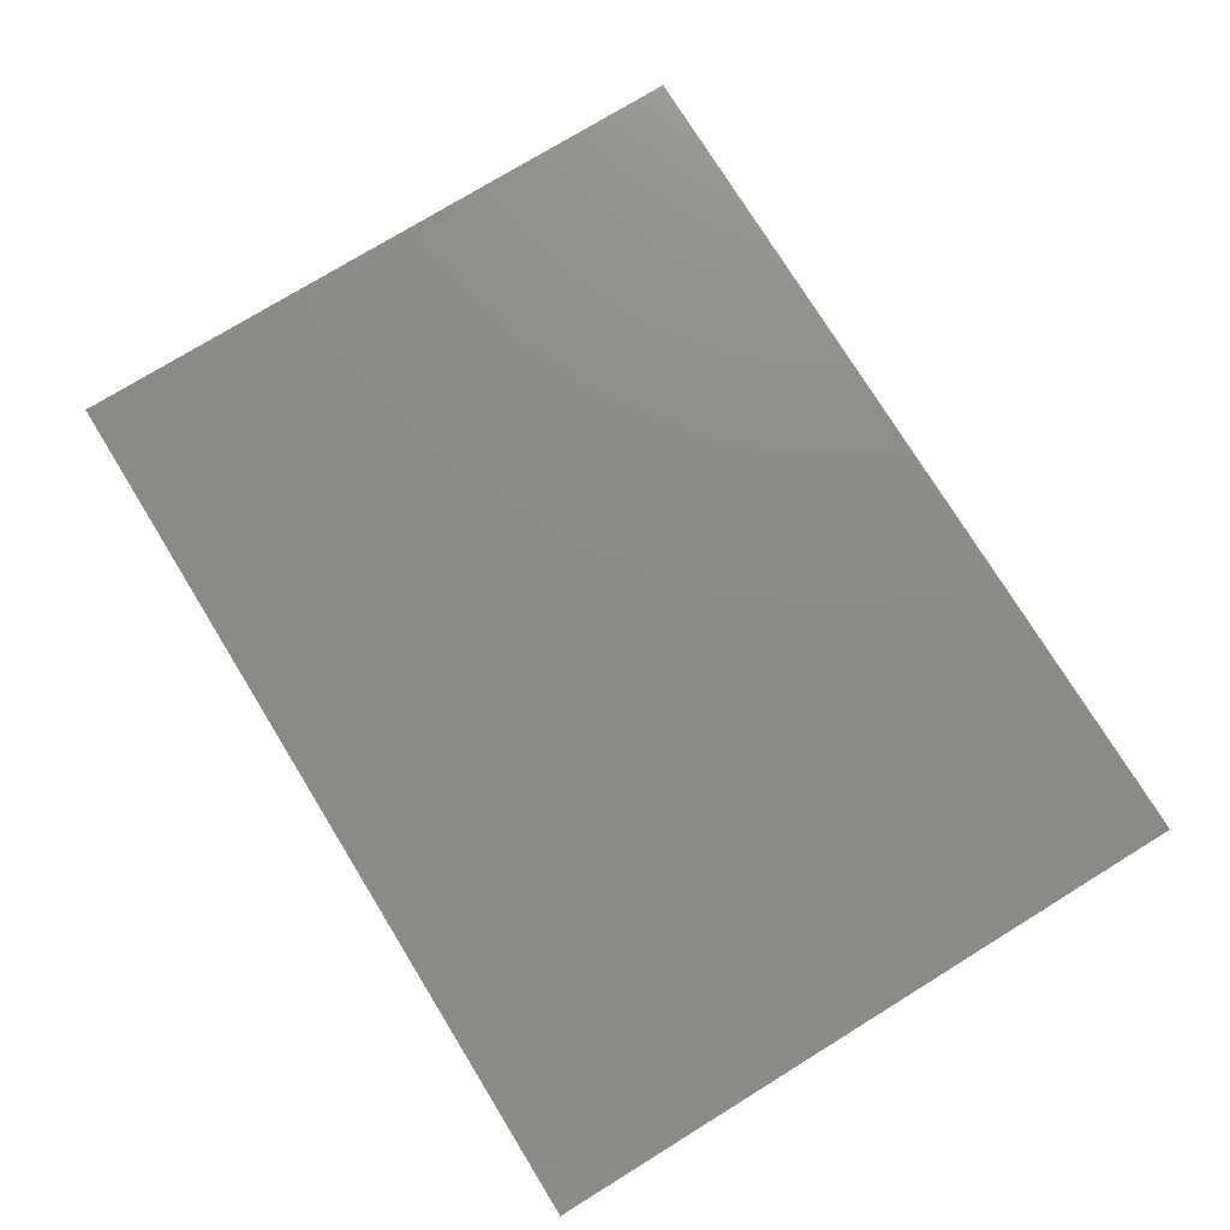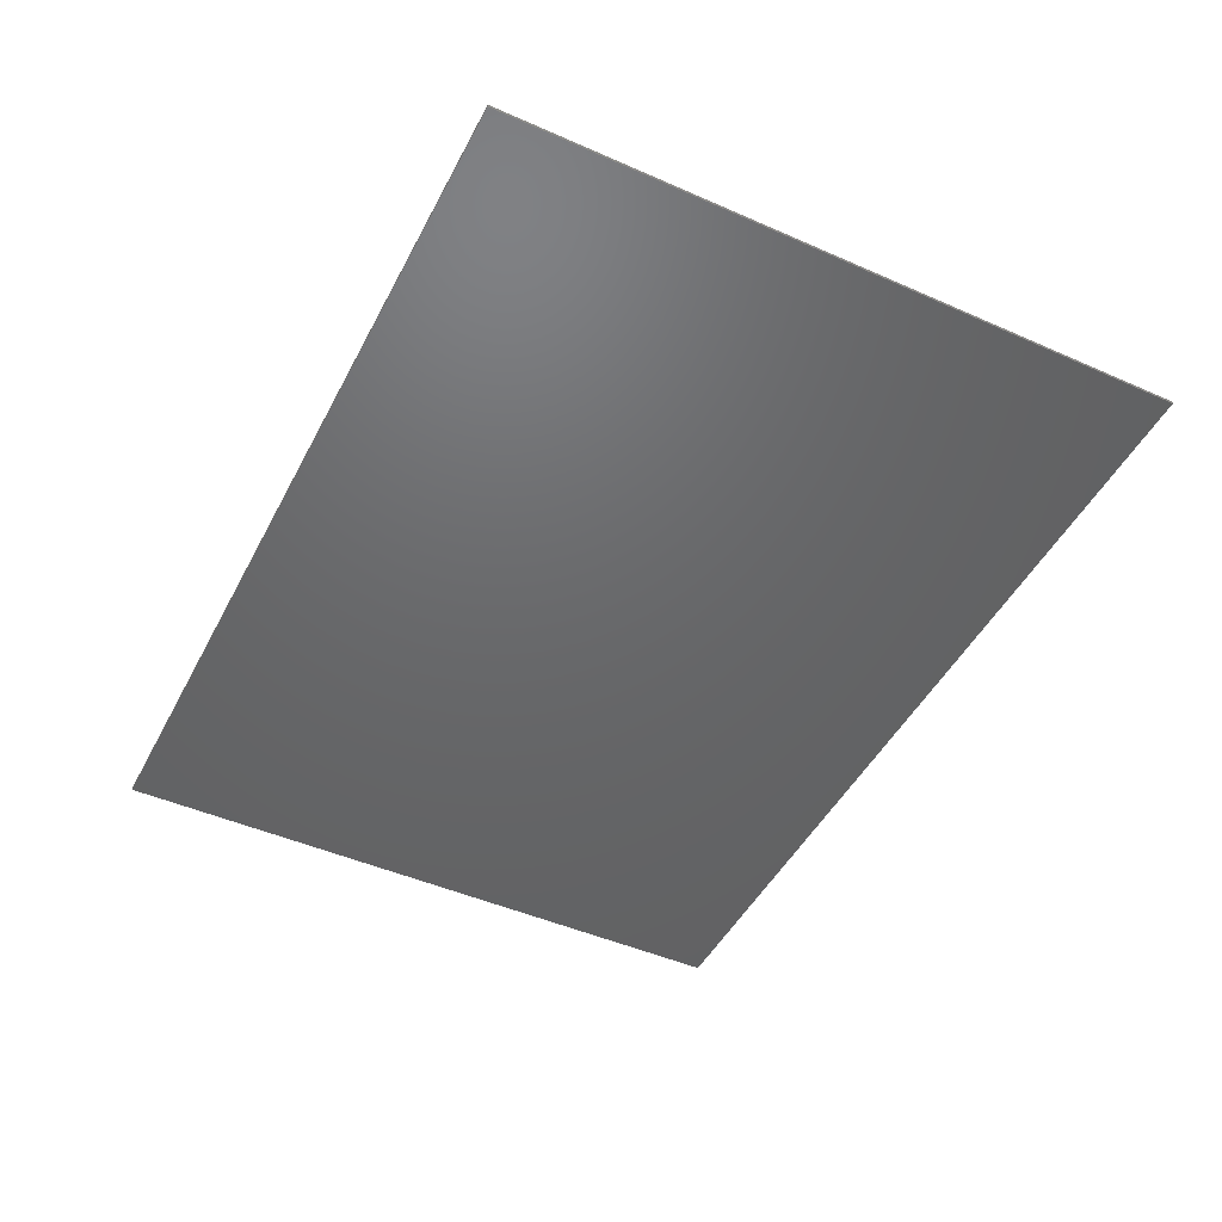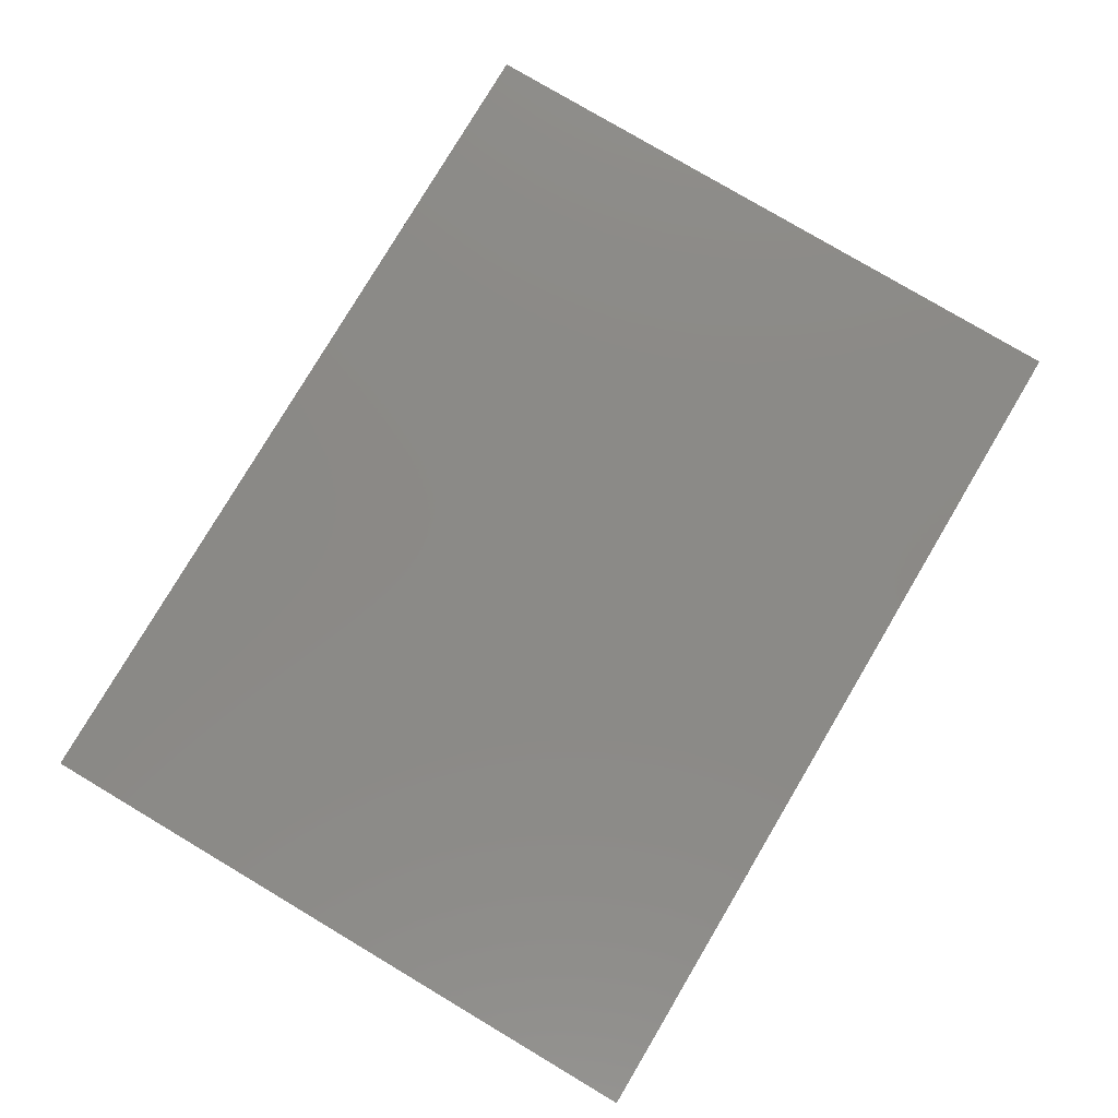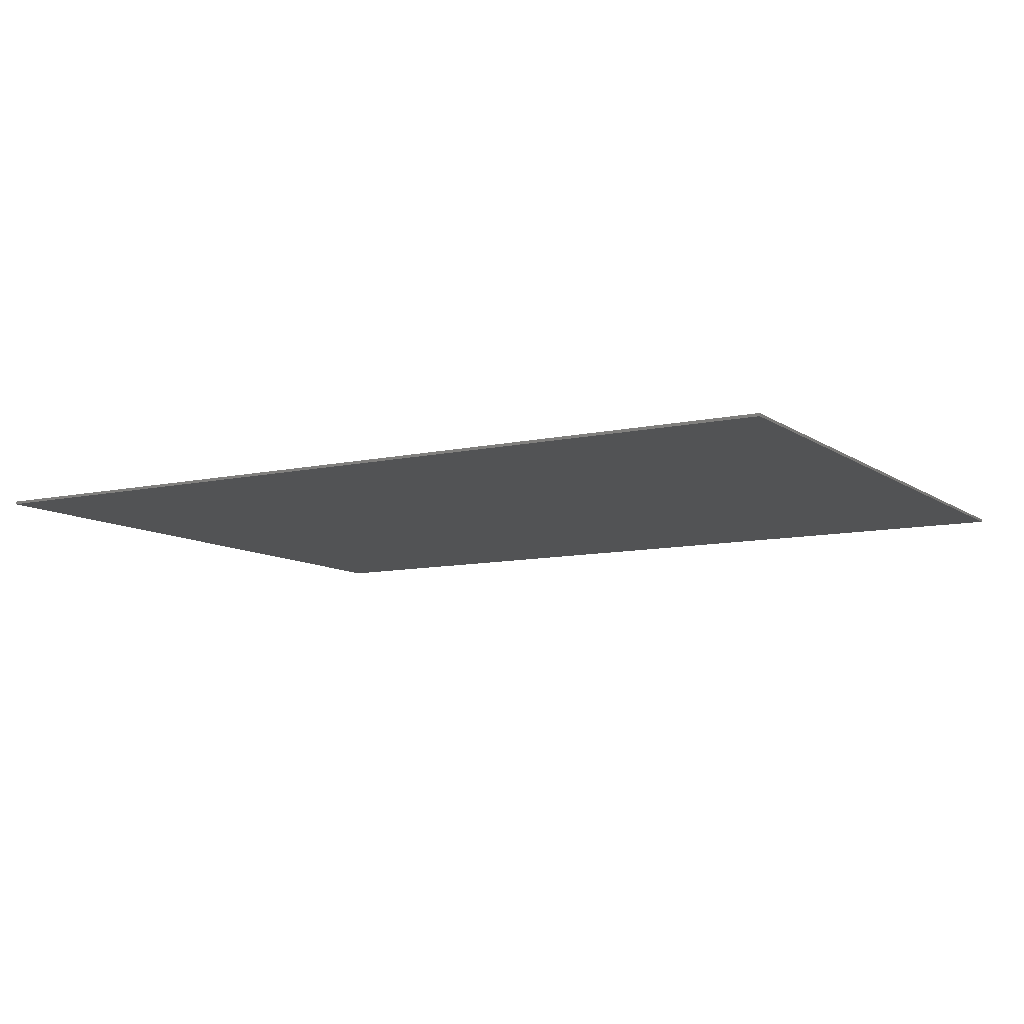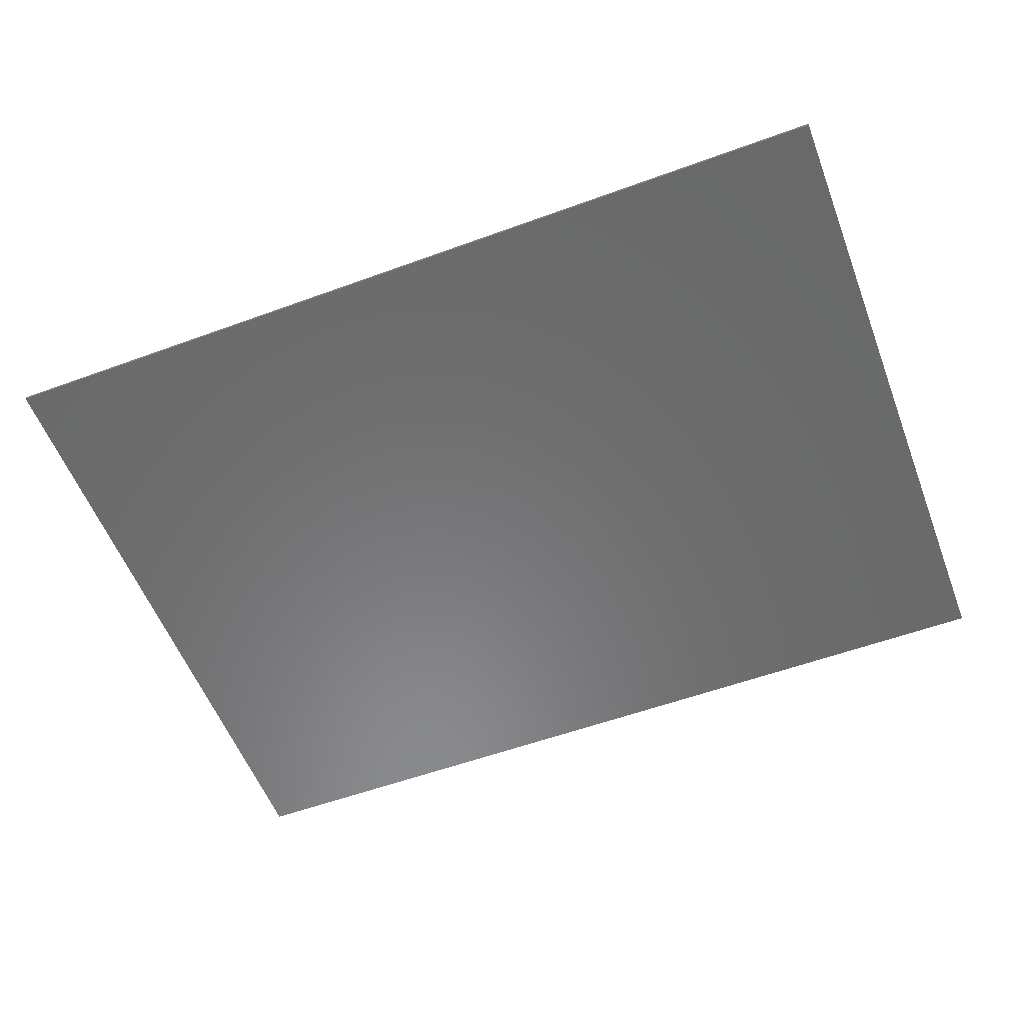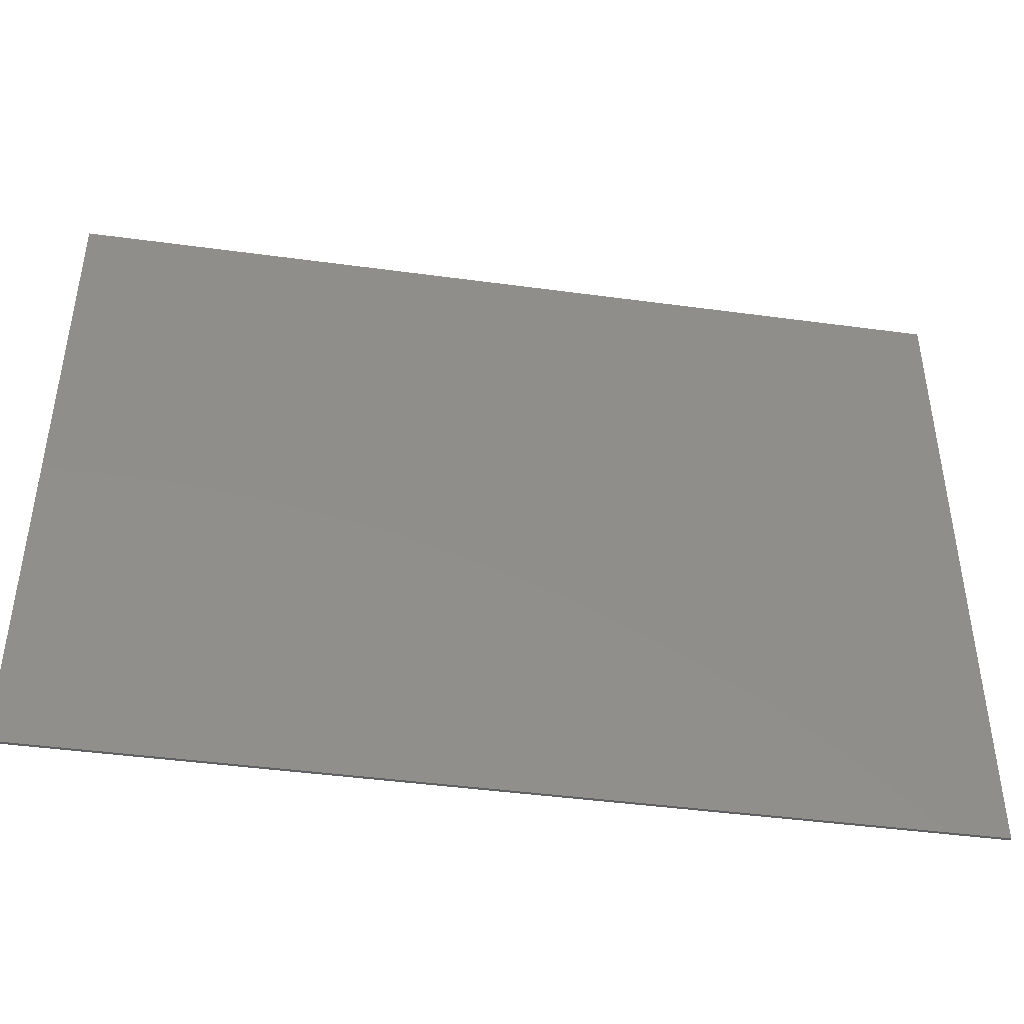
<metadata>
{"format":"stl","ext":"stl","renderer":"f3d","projection":"perspective","resolution":1024,"background":"white","views":[{"elev":75.7,"azim":-121.6,"up":"+Y"},{"elev":-47.1,"azim":-116.5,"up":"+Y"},{"elev":79.2,"azim":-59.3,"up":"+Y"},{"elev":-9.6,"azim":30.4,"up":"+Y"},{"elev":-56.3,"azim":20.9,"up":"+Y"},{"elev":-43.5,"azim":-9.1,"up":"+Z"}]}
</metadata>
<code>
# stl→obj: 12 verts, 16 faces
v 15.6 0 11.6
v 15.6 0 -11.6
v -15.6 0 -11.6
v -15.6 0 11.6
v -15.6 -0.1 11.6
v 15.6 -0.1 11.6
v -15.6 -0.1 -11.6
v 15.6 -0.1 -11.6
v -15.6 -0.1 4
v -15.6 -0.1 -4
v 15.6 -0.1 -4
v 15.6 -0.1 4
f 1 2 3
f 3 4 1
f 5 6 1
f 1 4 5
f 7 5 4
f 4 3 7
f 8 7 3
f 3 2 8
f 6 8 2
f 2 1 6
f 9 10 11
f 11 12 9
f 5 9 12
f 12 6 5
f 10 7 8
f 8 11 10

</code>
